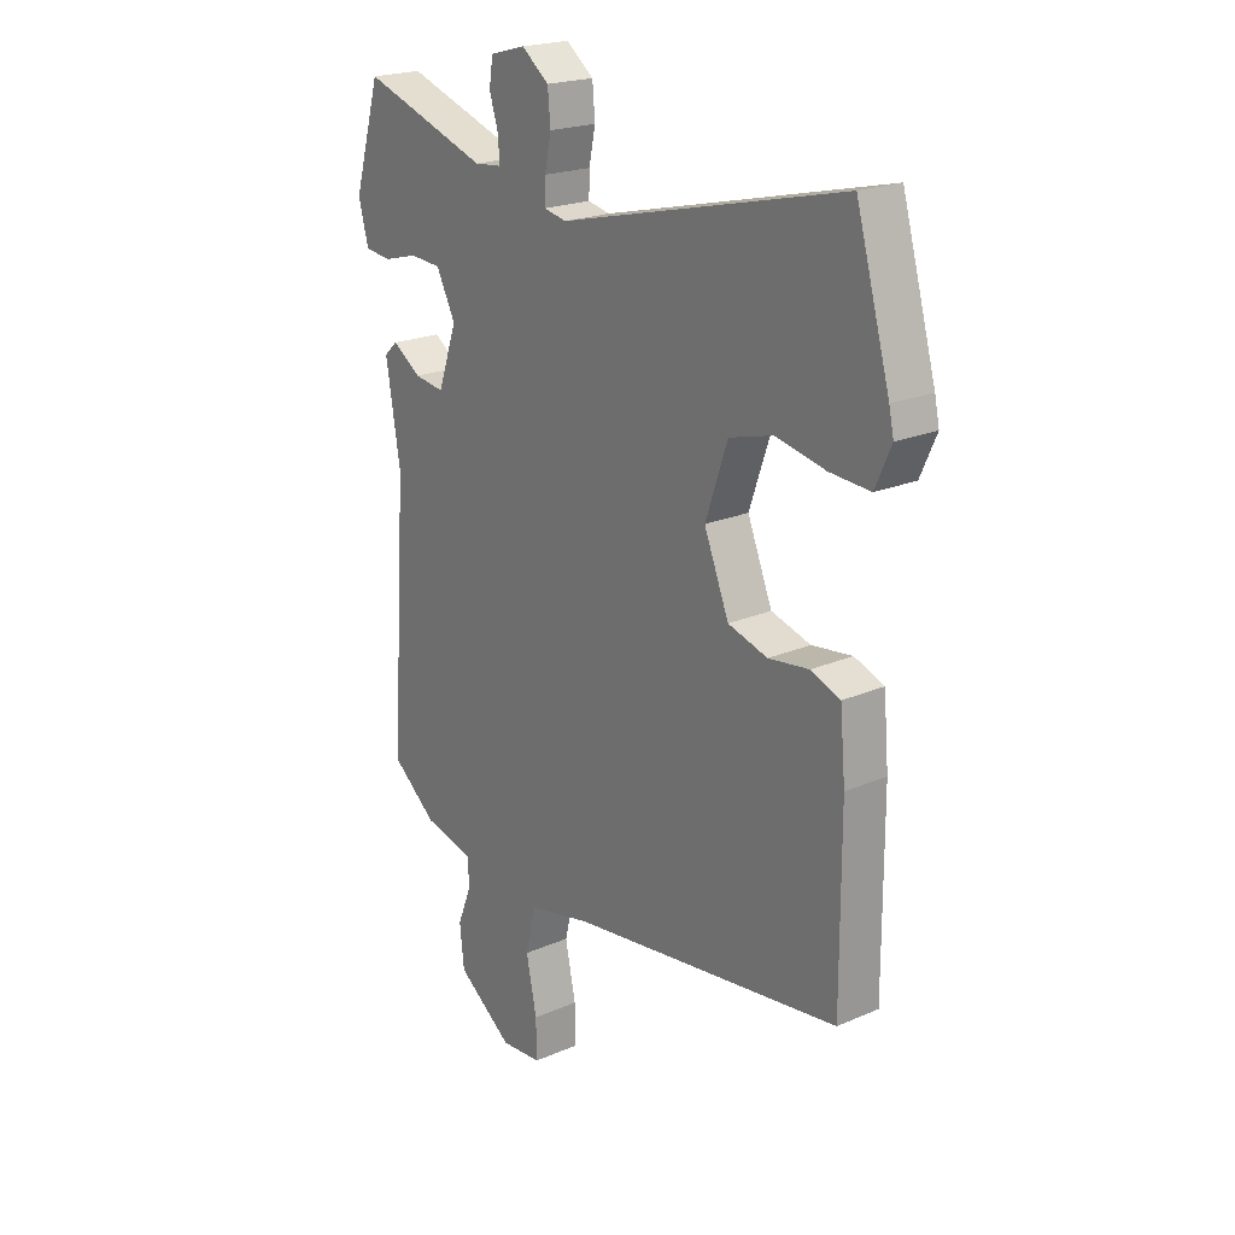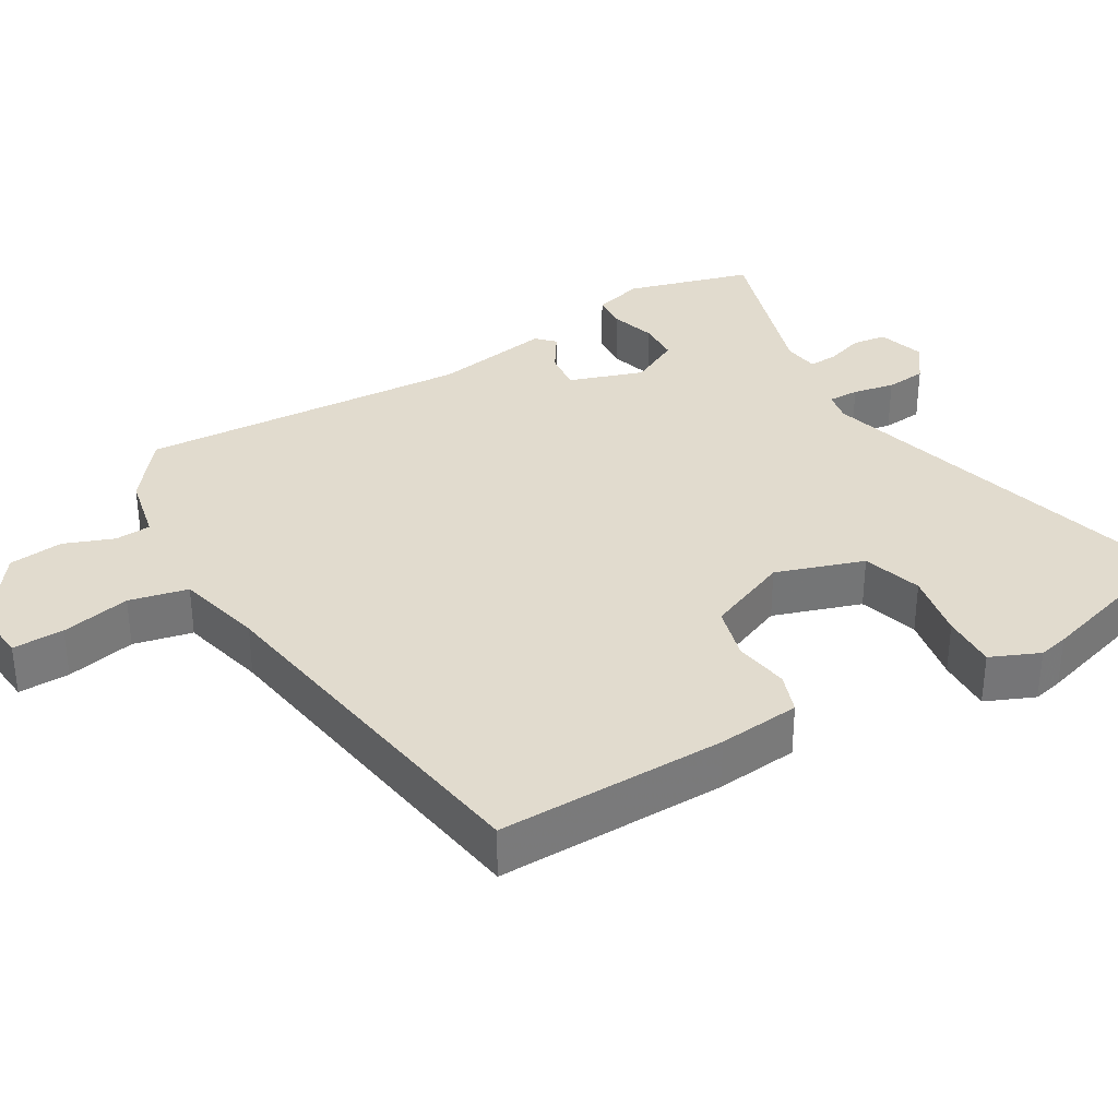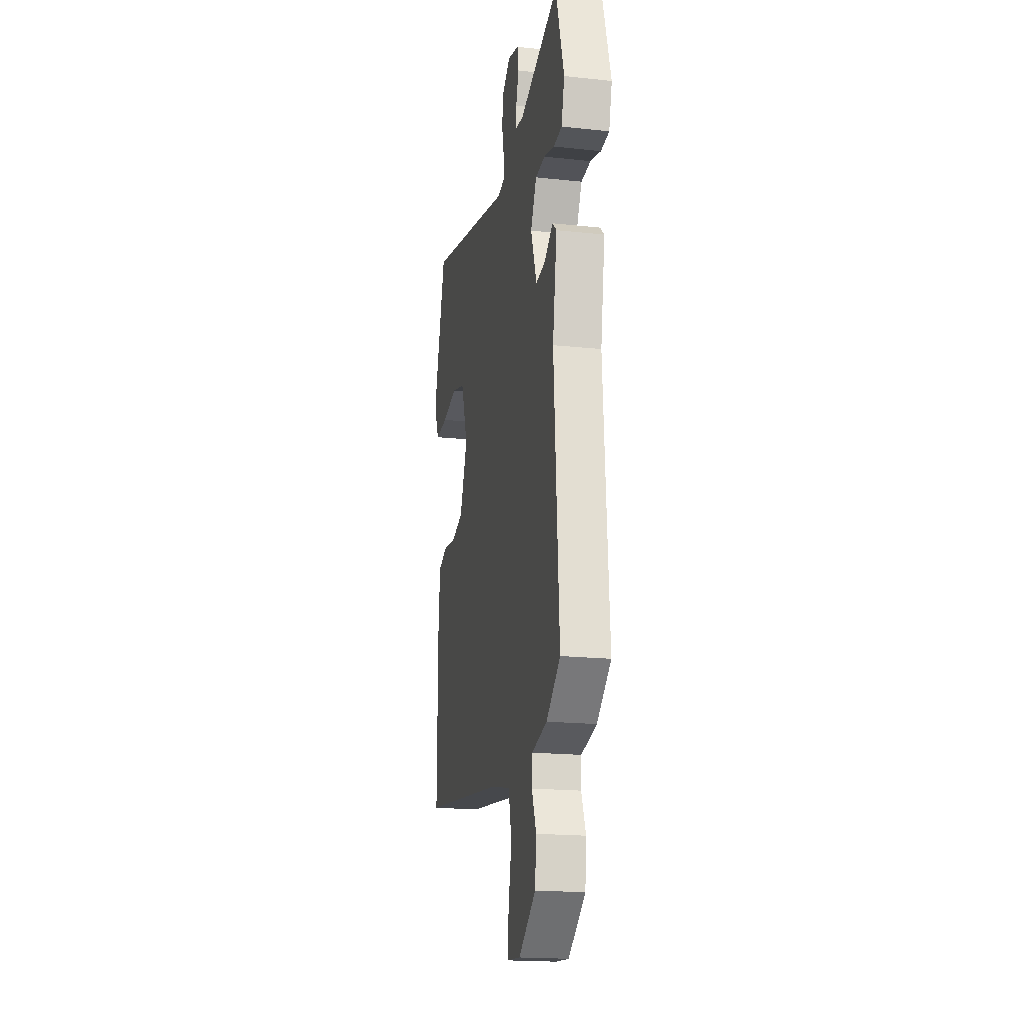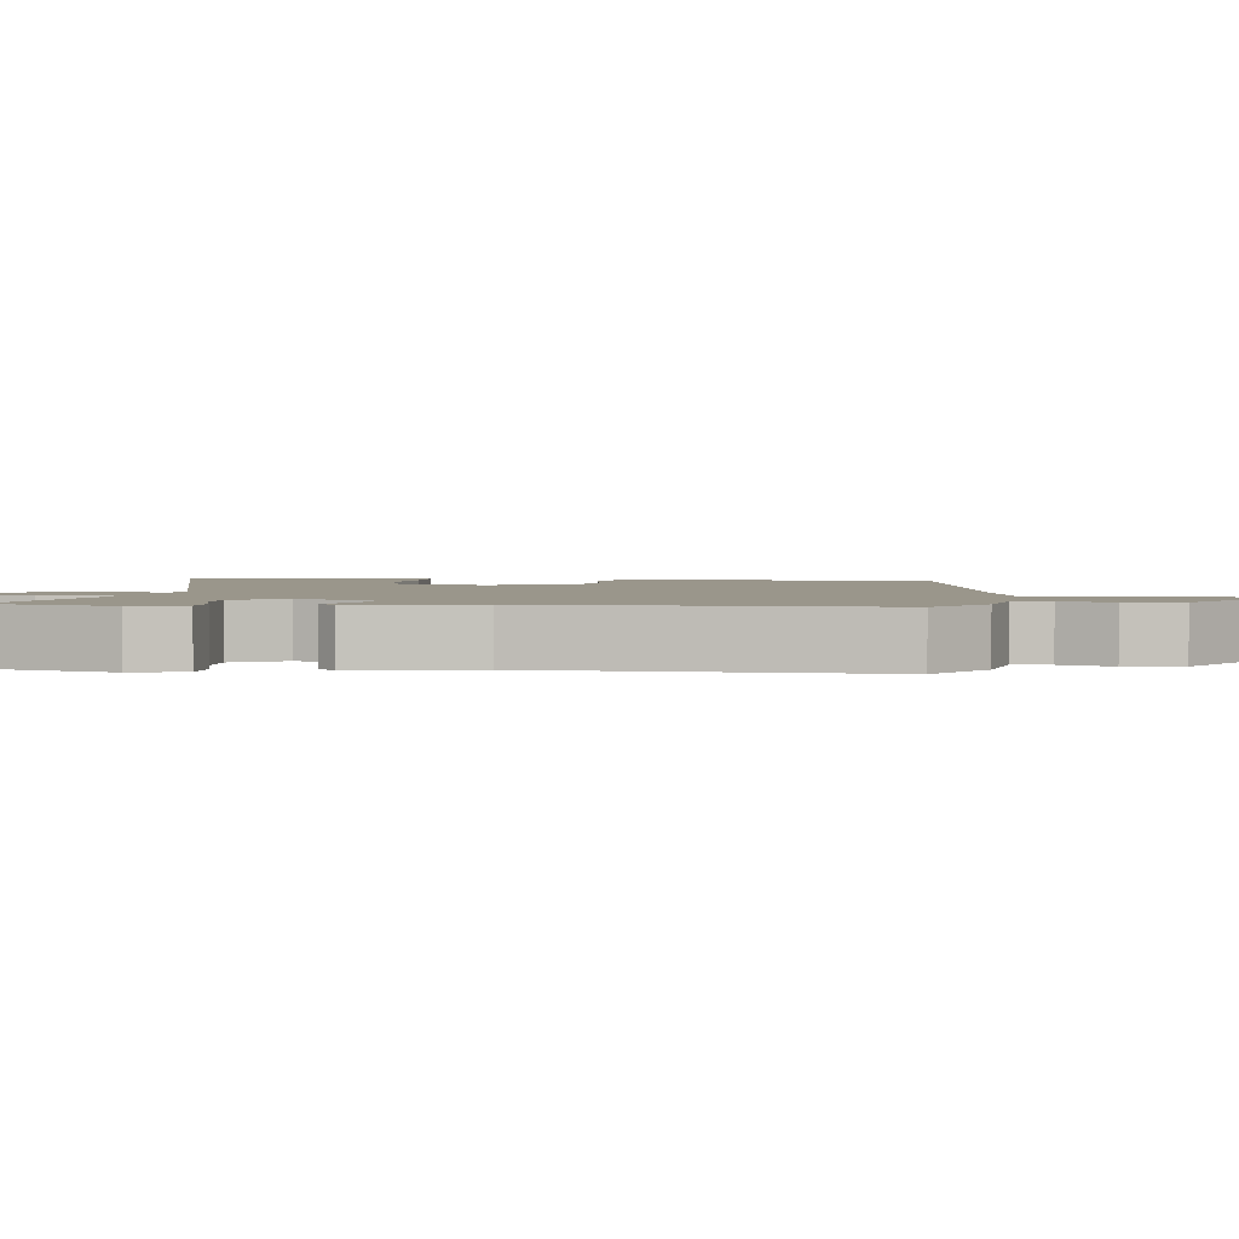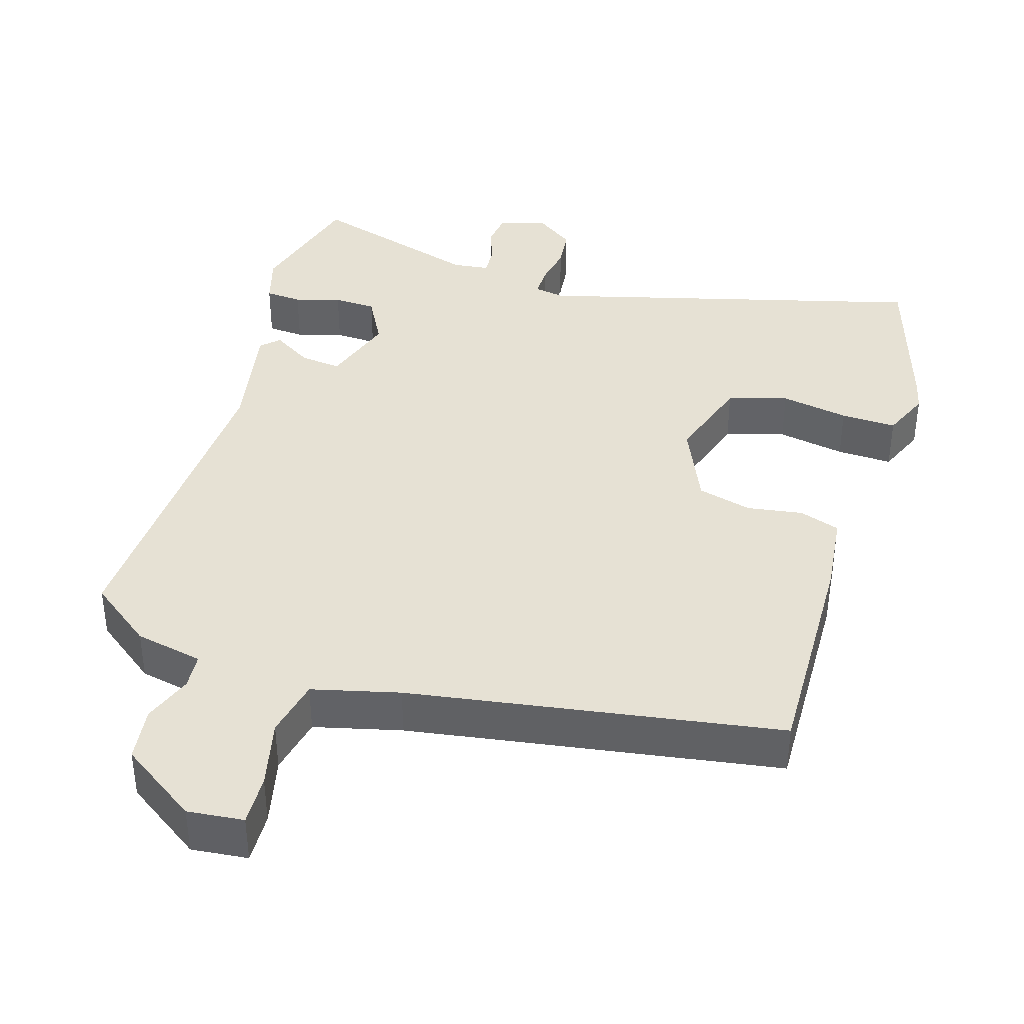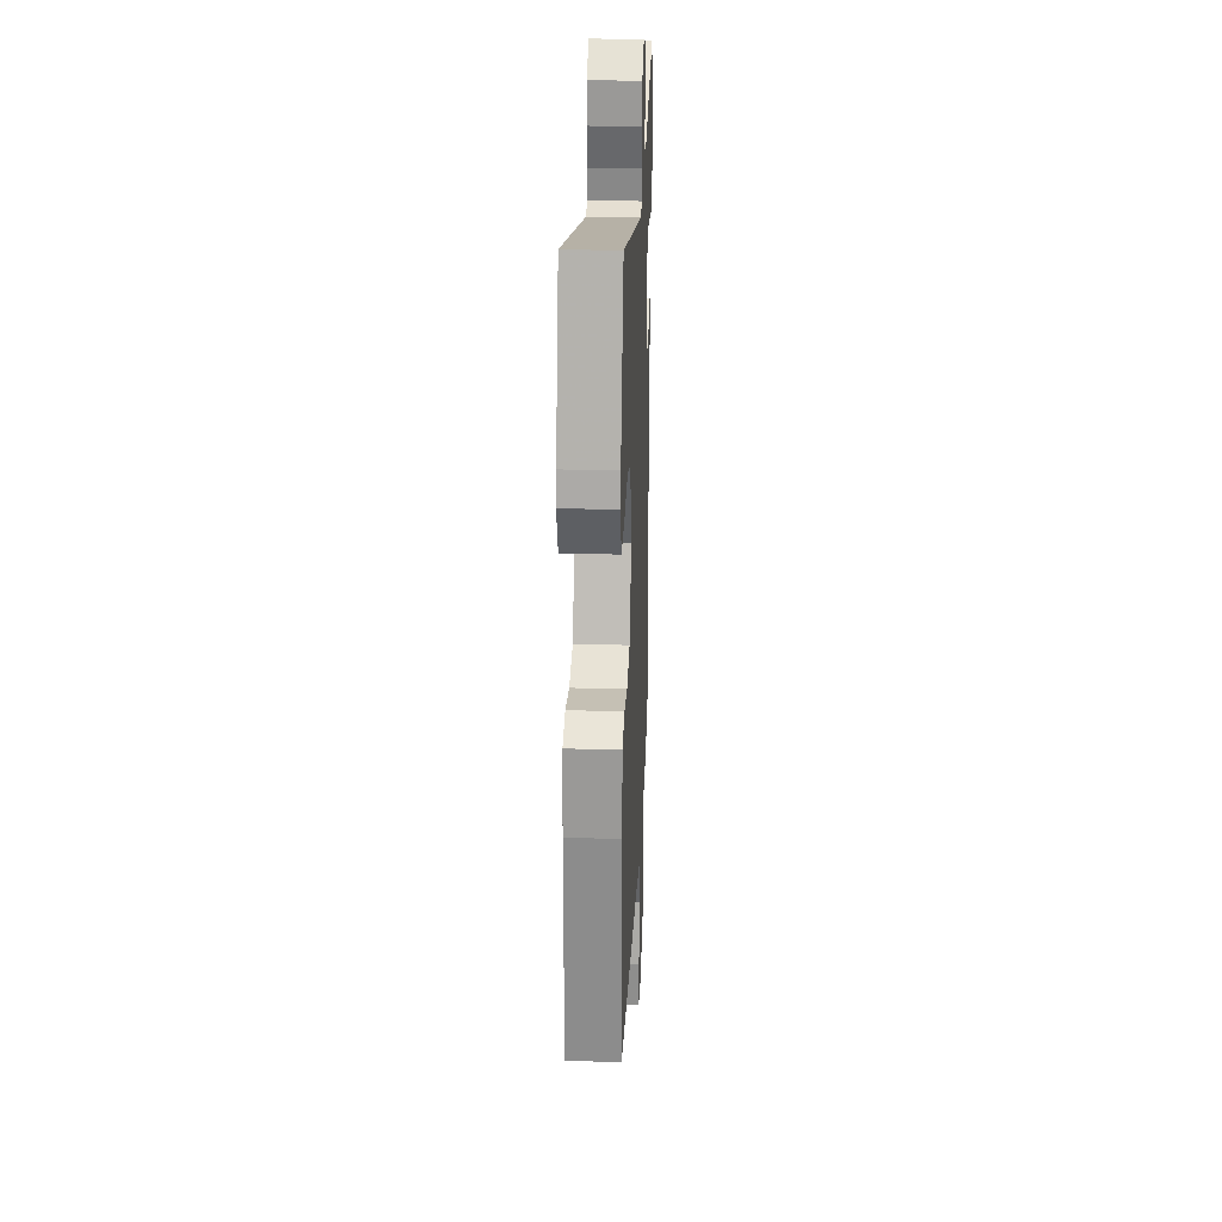
<metadata>
{"format":"obj","ext":"obj","renderer":"f3d","projection":"perspective","resolution":1024,"background":"white","views":[{"elev":21.1,"azim":-127.7,"up":"+Z"},{"elev":33.9,"azim":-121.5,"up":"+Y"},{"elev":-18.9,"azim":78.5,"up":"+Z"},{"elev":2.4,"azim":95.5,"up":"+Y"},{"elev":39.0,"azim":-164.4,"up":"+Y"},{"elev":25.6,"azim":-87.4,"up":"+Z"}]}
</metadata>
<code>
v -0.488 0.07 -0.447
v -0.487 0.07 -0.13
v -0.477 0.07 -0.016
v -0.421 0.07 0.005
v -0.344 0.07 -0.005
v -0.269 0.07 0.017
v -0.222 0.07 0.133
v -0.264 0.07 0.254
v -0.347 0.07 0.277
v -0.441 0.07 0.257
v -0.518 0.07 0.252
v -0.548 0.07 0.319
v -0.539 0.07 0.361
v -0.475 0.07 0.588
v 0.061 0.07 0.459
v 0.103 0.07 0.468
v 0.102 0.07 0.511
v 0.09 0.07 0.569
v 0.095 0.07 0.626
v 0.147 0.07 0.666
v 0.214 0.07 0.648
v 0.221 0.07 0.601
v 0.204 0.07 0.547
v 0.202 0.07 0.506
v 0.253 0.07 0.501
v 0.493 0.07 0.582
v 0.544 0.07 0.408
v 0.525 0.07 0.337
v 0.474 0.07 0.332
v 0.41 0.07 0.349
v 0.351 0.07 0.345
v 0.315 0.07 0.274
v 0.351 0.07 0.171
v 0.408 0.07 0.179
v 0.462 0.07 0.215
v 0.487 0.07 0.192
v 0.46 0.07 0.026
v 0.491 0.07 -0.435
v 0.405 0.07 -0.504
v 0.311 0.07 -0.526
v 0.308 0.07 -0.576
v 0.335 0.07 -0.644
v 0.327 0.07 -0.72
v 0.222 0.07 -0.796
v 0.144 0.07 -0.79
v 0.145 0.07 -0.719
v 0.165 0.07 -0.623
v 0.146 0.07 -0.542
v 0.025 0.07 -0.515
v -0.488 0 -0.447
v -0.487 0 -0.13
v -0.477 0 -0.016
v -0.421 0 0.005
v -0.344 0 -0.005
v -0.269 0 0.017
v -0.222 0 0.133
v -0.264 0 0.254
v -0.347 0 0.277
v -0.441 0 0.257
v -0.518 0 0.252
v -0.548 0 0.319
v -0.539 0 0.361
v -0.475 0 0.588
v 0.061 0 0.459
v 0.103 0 0.468
v 0.102 0 0.511
v 0.09 0 0.569
v 0.095 0 0.626
v 0.147 0 0.666
v 0.214 0 0.648
v 0.221 0 0.601
v 0.204 0 0.547
v 0.202 0 0.506
v 0.253 0 0.501
v 0.493 0 0.582
v 0.544 0 0.408
v 0.525 0 0.337
v 0.474 0 0.332
v 0.41 0 0.349
v 0.351 0 0.345
v 0.315 0 0.274
v 0.351 0 0.171
v 0.408 0 0.179
v 0.462 0 0.215
v 0.487 0 0.192
v 0.46 0 0.026
v 0.491 0 -0.435
v 0.405 0 -0.504
v 0.311 0 -0.526
v 0.308 0 -0.576
v 0.335 0 -0.644
v 0.327 0 -0.72
v 0.222 0 -0.796
v 0.144 0 -0.79
v 0.145 0 -0.719
v 0.165 0 -0.623
v 0.146 0 -0.542
v 0.025 0 -0.515
f 44 45 46 47
f 44 47 48
f 41 42 43 44
f 40 41 44 48
f 37 38 39 40
f 37 40 48 49
f 34 35 36 37
f 33 34 37 49
f 27 28 29 30
f 25 26 27 30
f 24 25 30 31
f 20 21 22 23
f 20 23 24
f 17 18 19 20
f 16 17 20 24
f 12 13 14 15
f 12 15 16
f 9 10 11 12
f 9 12 16
f 8 9 16 24
f 2 3 4 5
f 2 5 6
f 1 2 6
f 32 33 49 1
f 7 8 24 31
f 6 7 31 32
f 1 6 32
f 96 95 94 93
f 97 96 93
f 93 92 91 90
f 97 93 90 89
f 89 88 87 86
f 98 97 89 86
f 86 85 84 83
f 98 86 83 82
f 79 78 77 76
f 79 76 75 74
f 80 79 74 73
f 72 71 70 69
f 73 72 69
f 69 68 67 66
f 73 69 66 65
f 64 63 62 61
f 65 64 61
f 61 60 59 58
f 65 61 58
f 73 65 58 57
f 54 53 52 51
f 55 54 51
f 55 51 50
f 50 98 82 81
f 80 73 57 56
f 81 80 56 55
f 81 55 50
f 1 50 51 2
f 2 51 52 3
f 3 52 53 4
f 4 53 54 5
f 5 54 55 6
f 6 55 56 7
f 7 56 57 8
f 8 57 58 9
f 9 58 59 10
f 10 59 60 11
f 11 60 61 12
f 12 61 62 13
f 13 62 63 14
f 14 63 64 15
f 15 64 65 16
f 16 65 66 17
f 17 66 67 18
f 18 67 68 19
f 19 68 69 20
f 20 69 70 21
f 21 70 71 22
f 22 71 72 23
f 23 72 73 24
f 24 73 74 25
f 25 74 75 26
f 26 75 76 27
f 27 76 77 28
f 28 77 78 29
f 29 78 79 30
f 30 79 80 31
f 31 80 81 32
f 32 81 82 33
f 33 82 83 34
f 34 83 84 35
f 35 84 85 36
f 36 85 86 37
f 37 86 87 38
f 38 87 88 39
f 39 88 89 40
f 40 89 90 41
f 41 90 91 42
f 42 91 92 43
f 43 92 93 44
f 44 93 94 45
f 45 94 95 46
f 46 95 96 47
f 47 96 97 48
f 48 97 98 49
f 49 98 50 1

</code>
